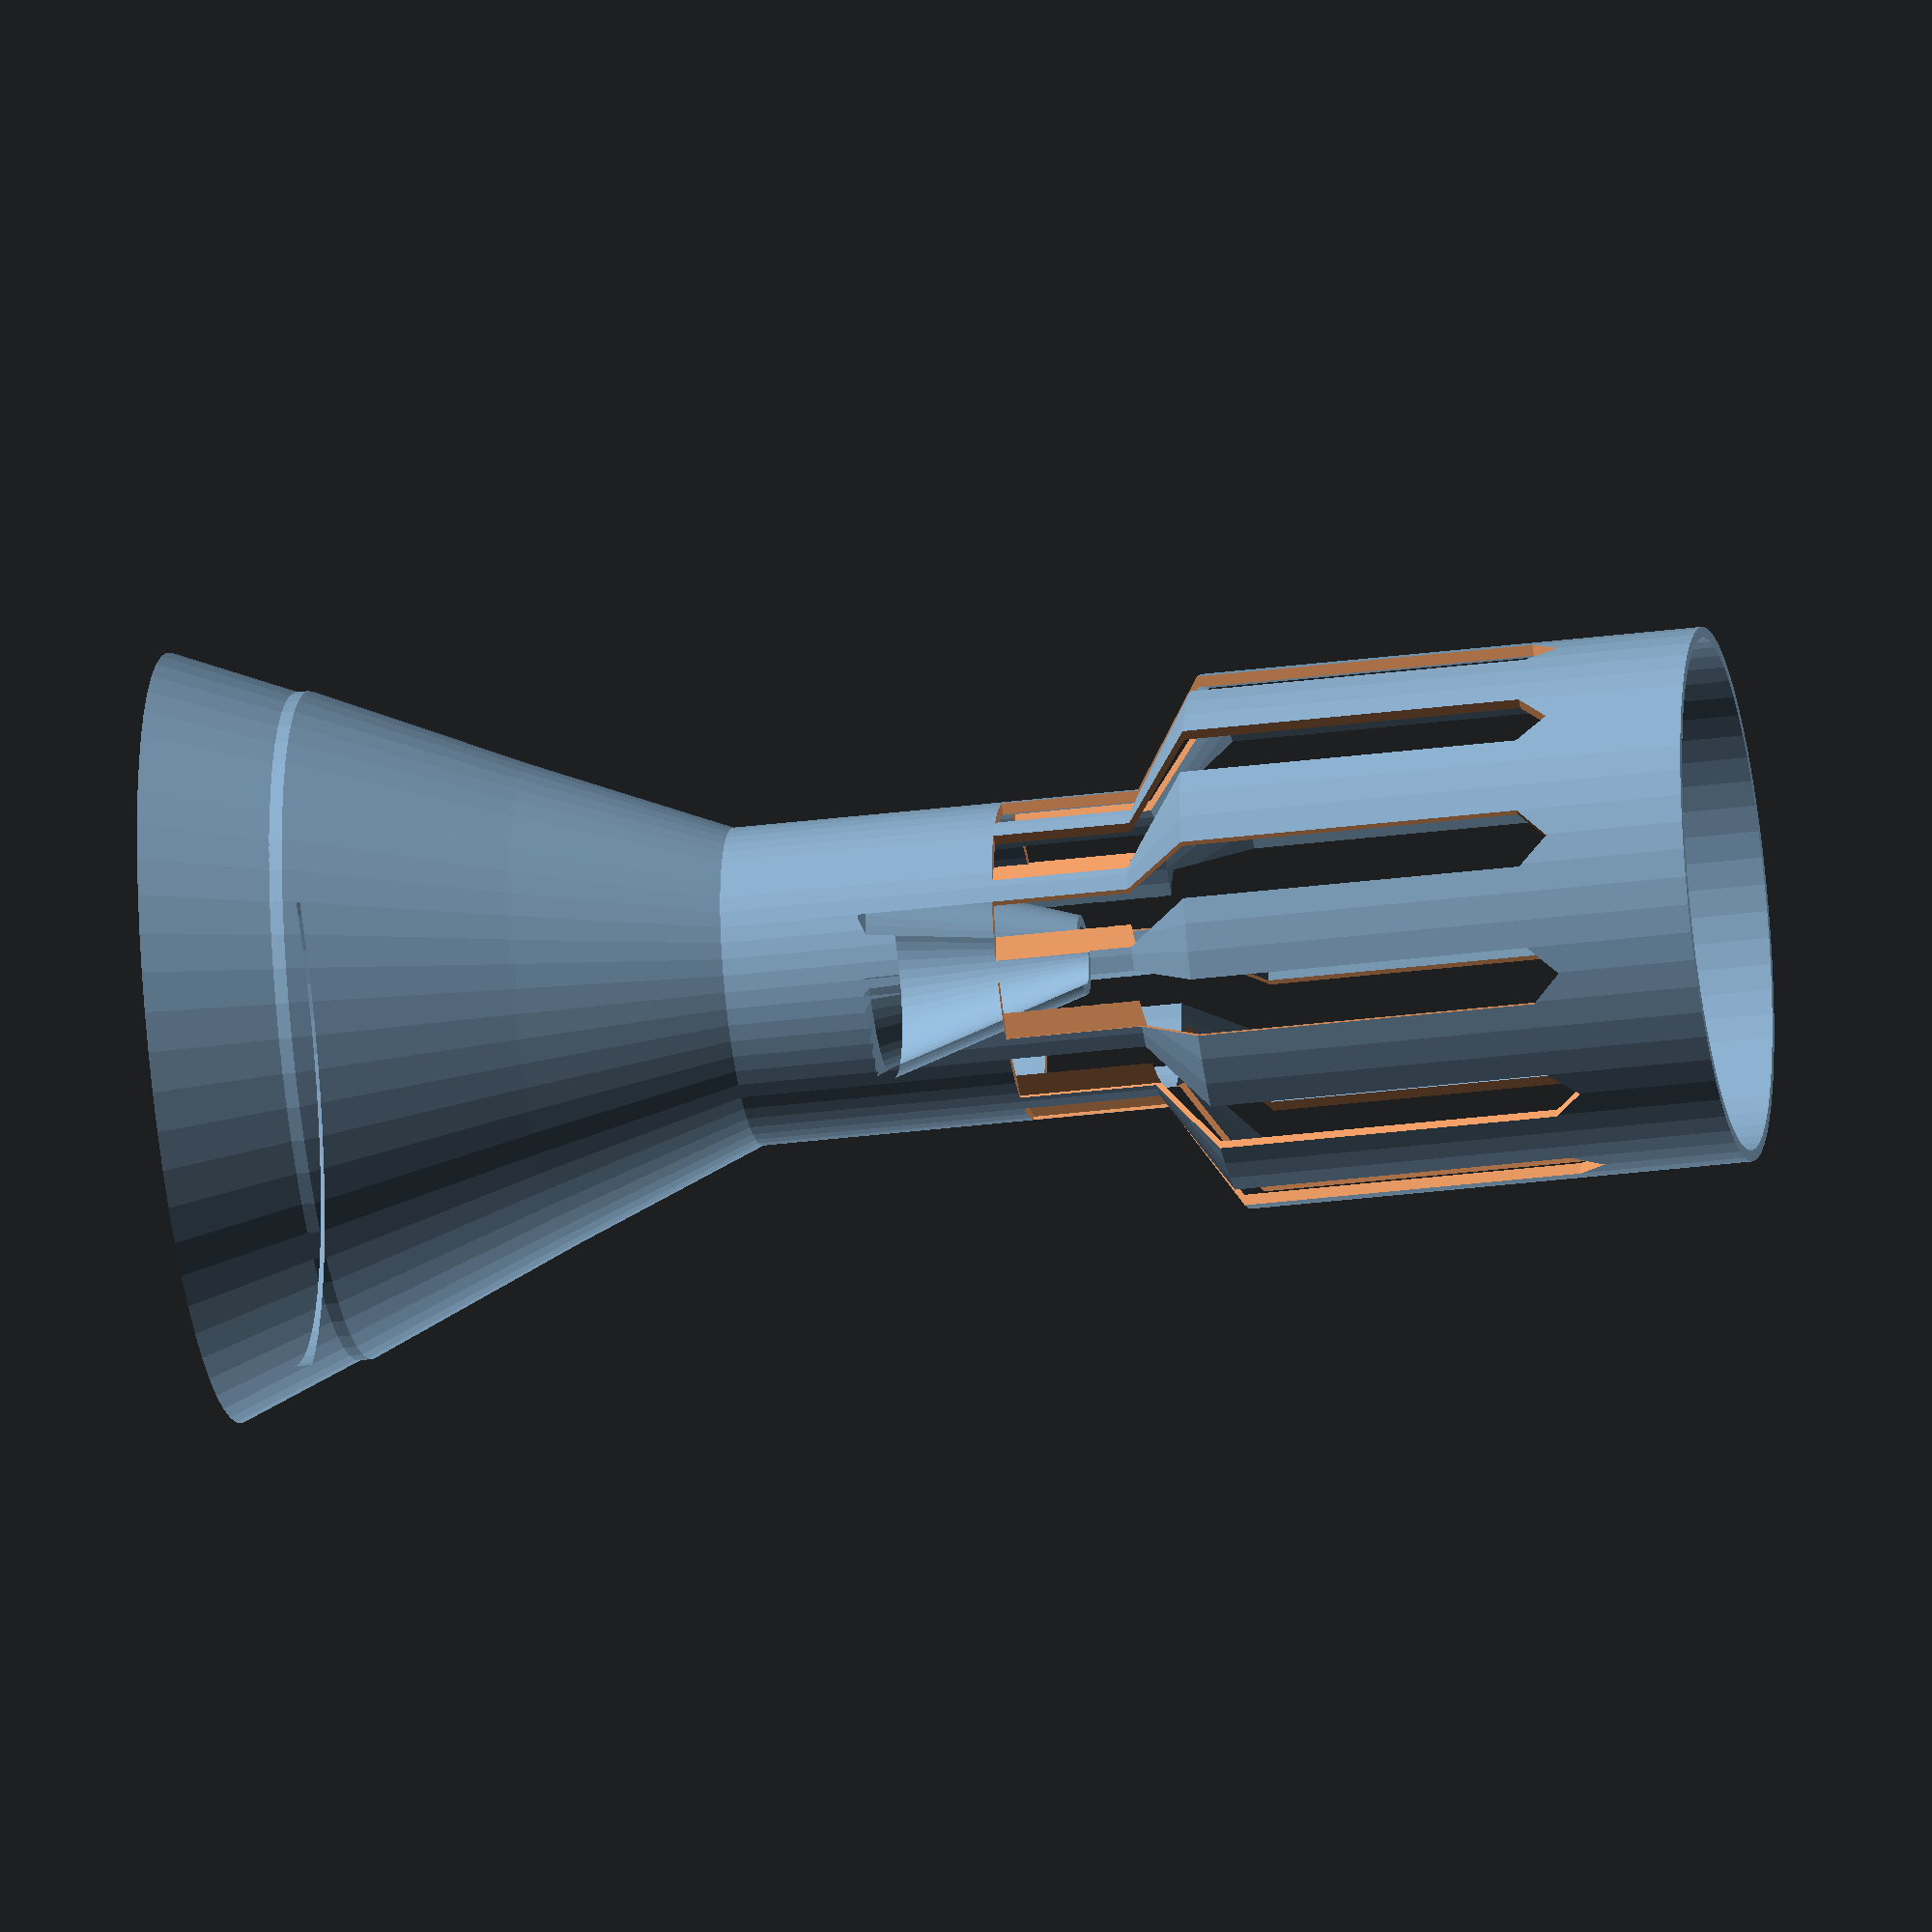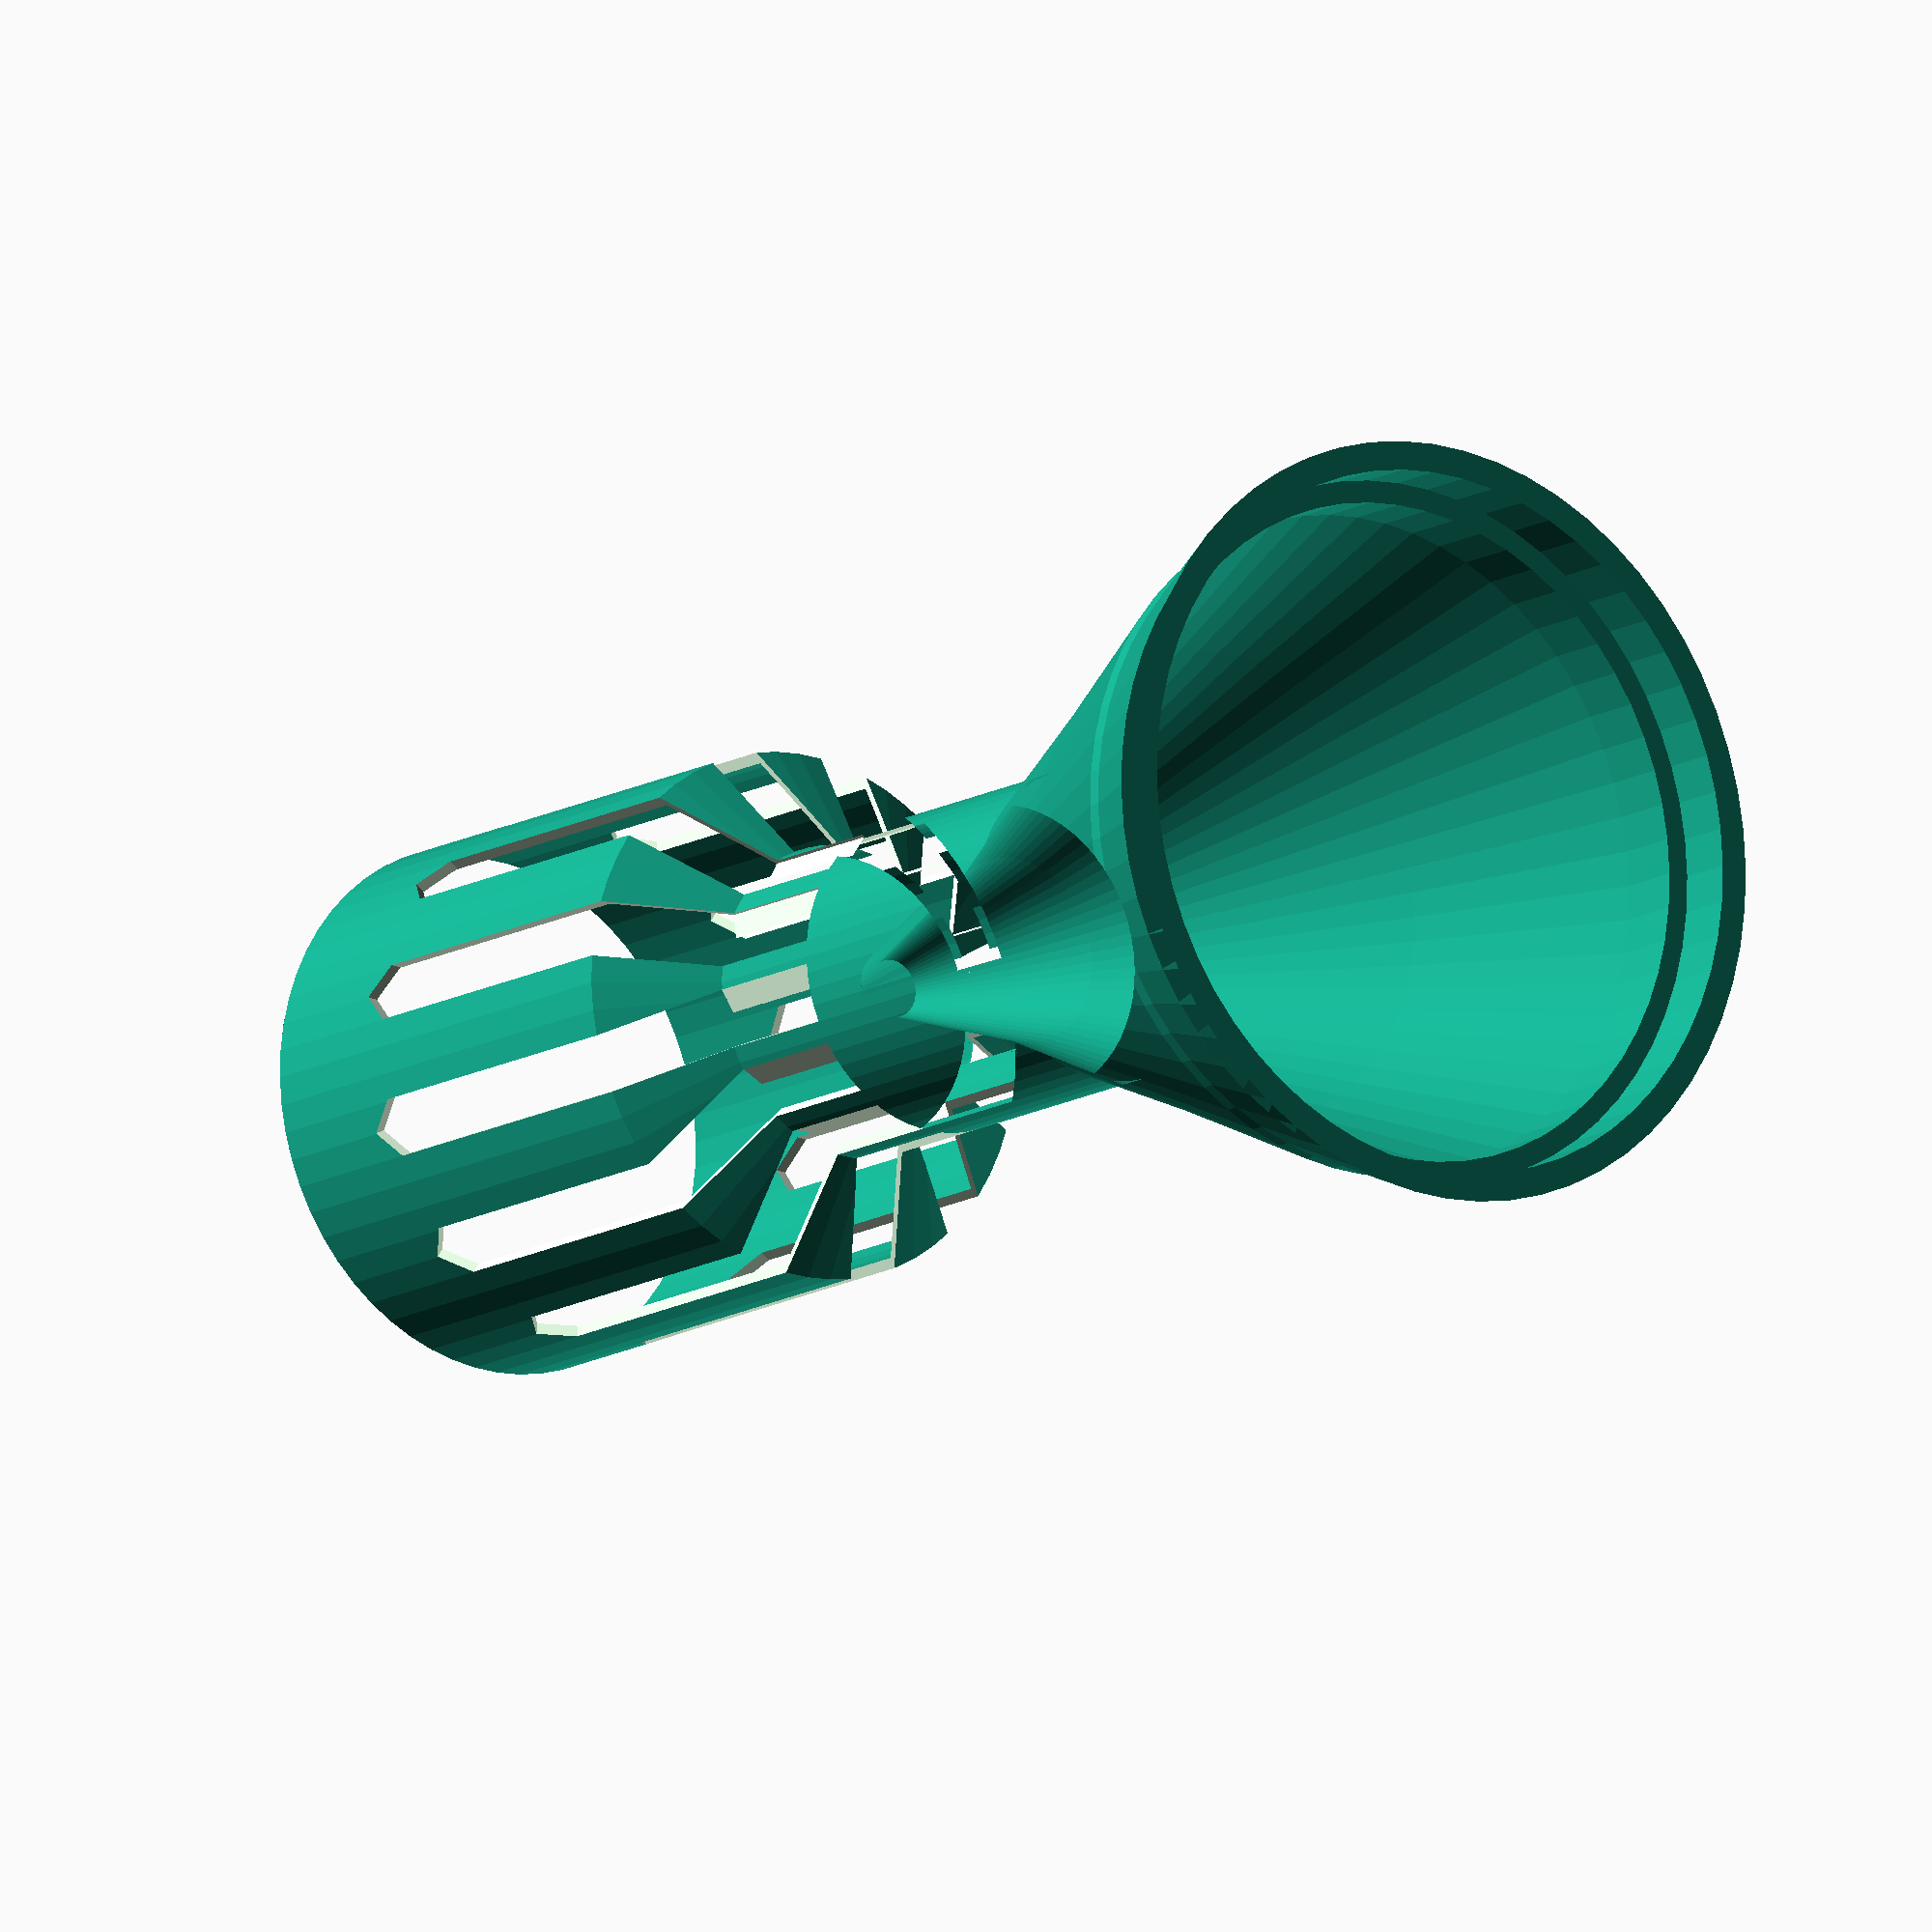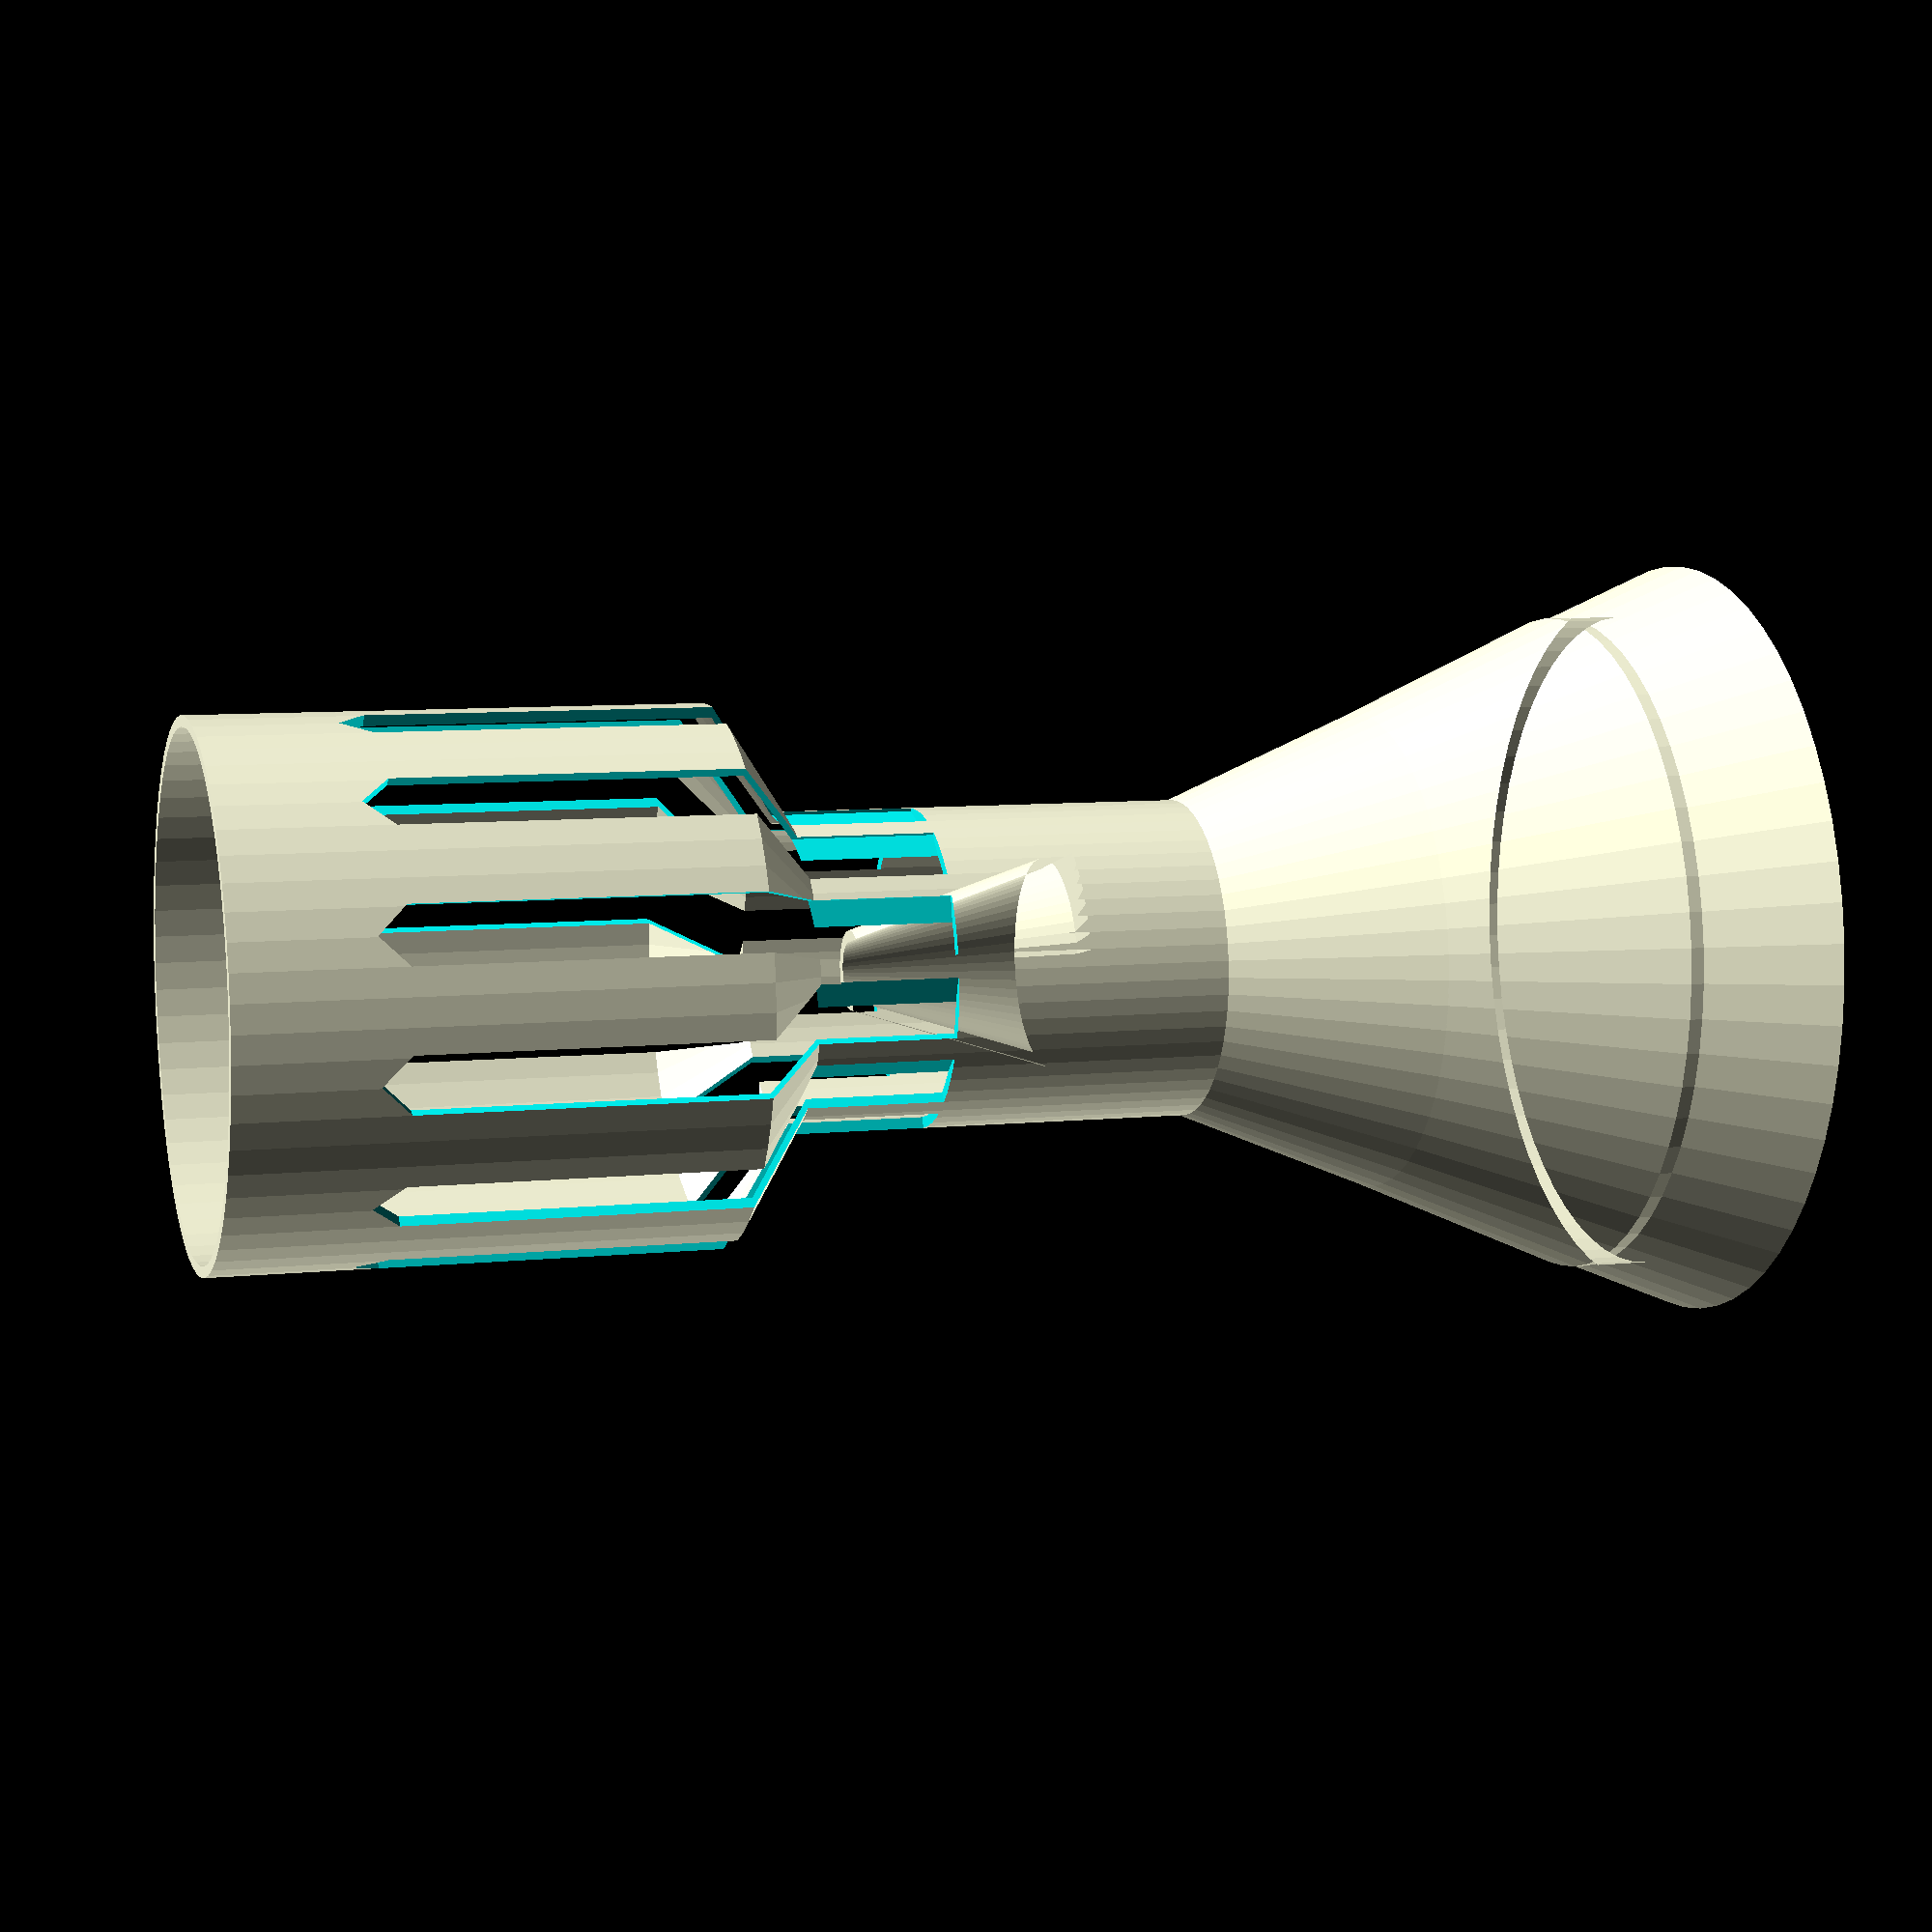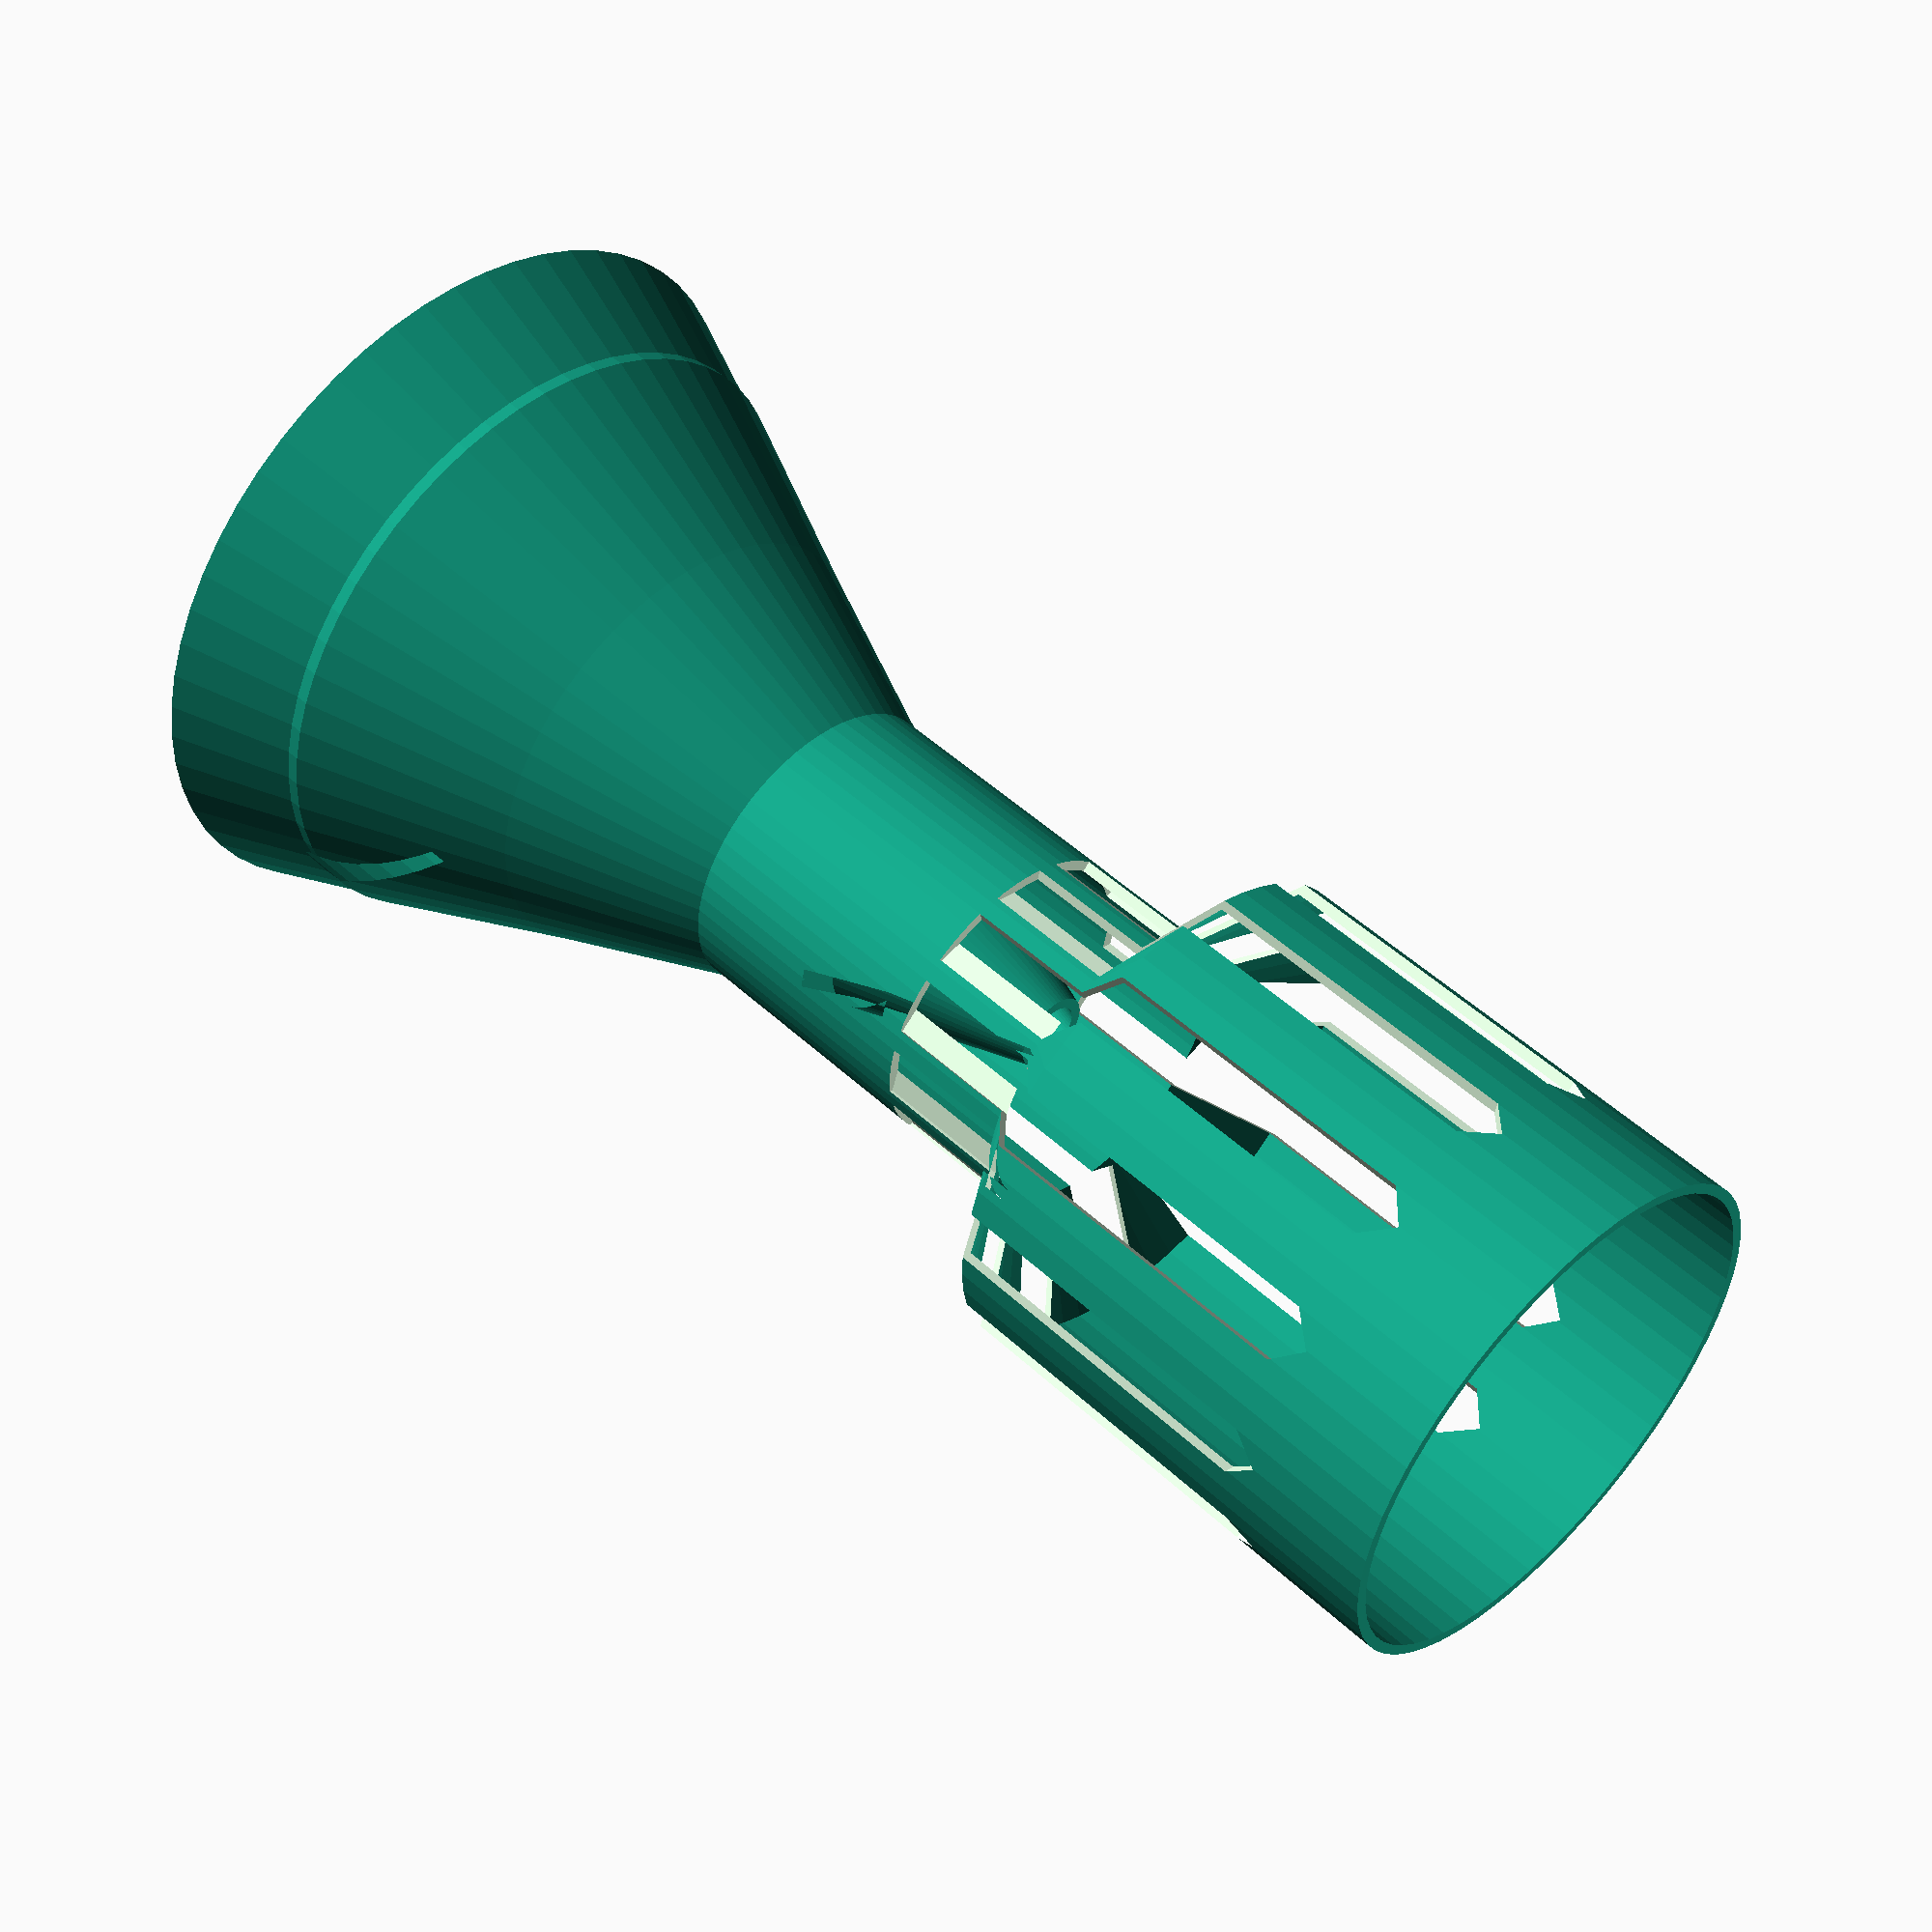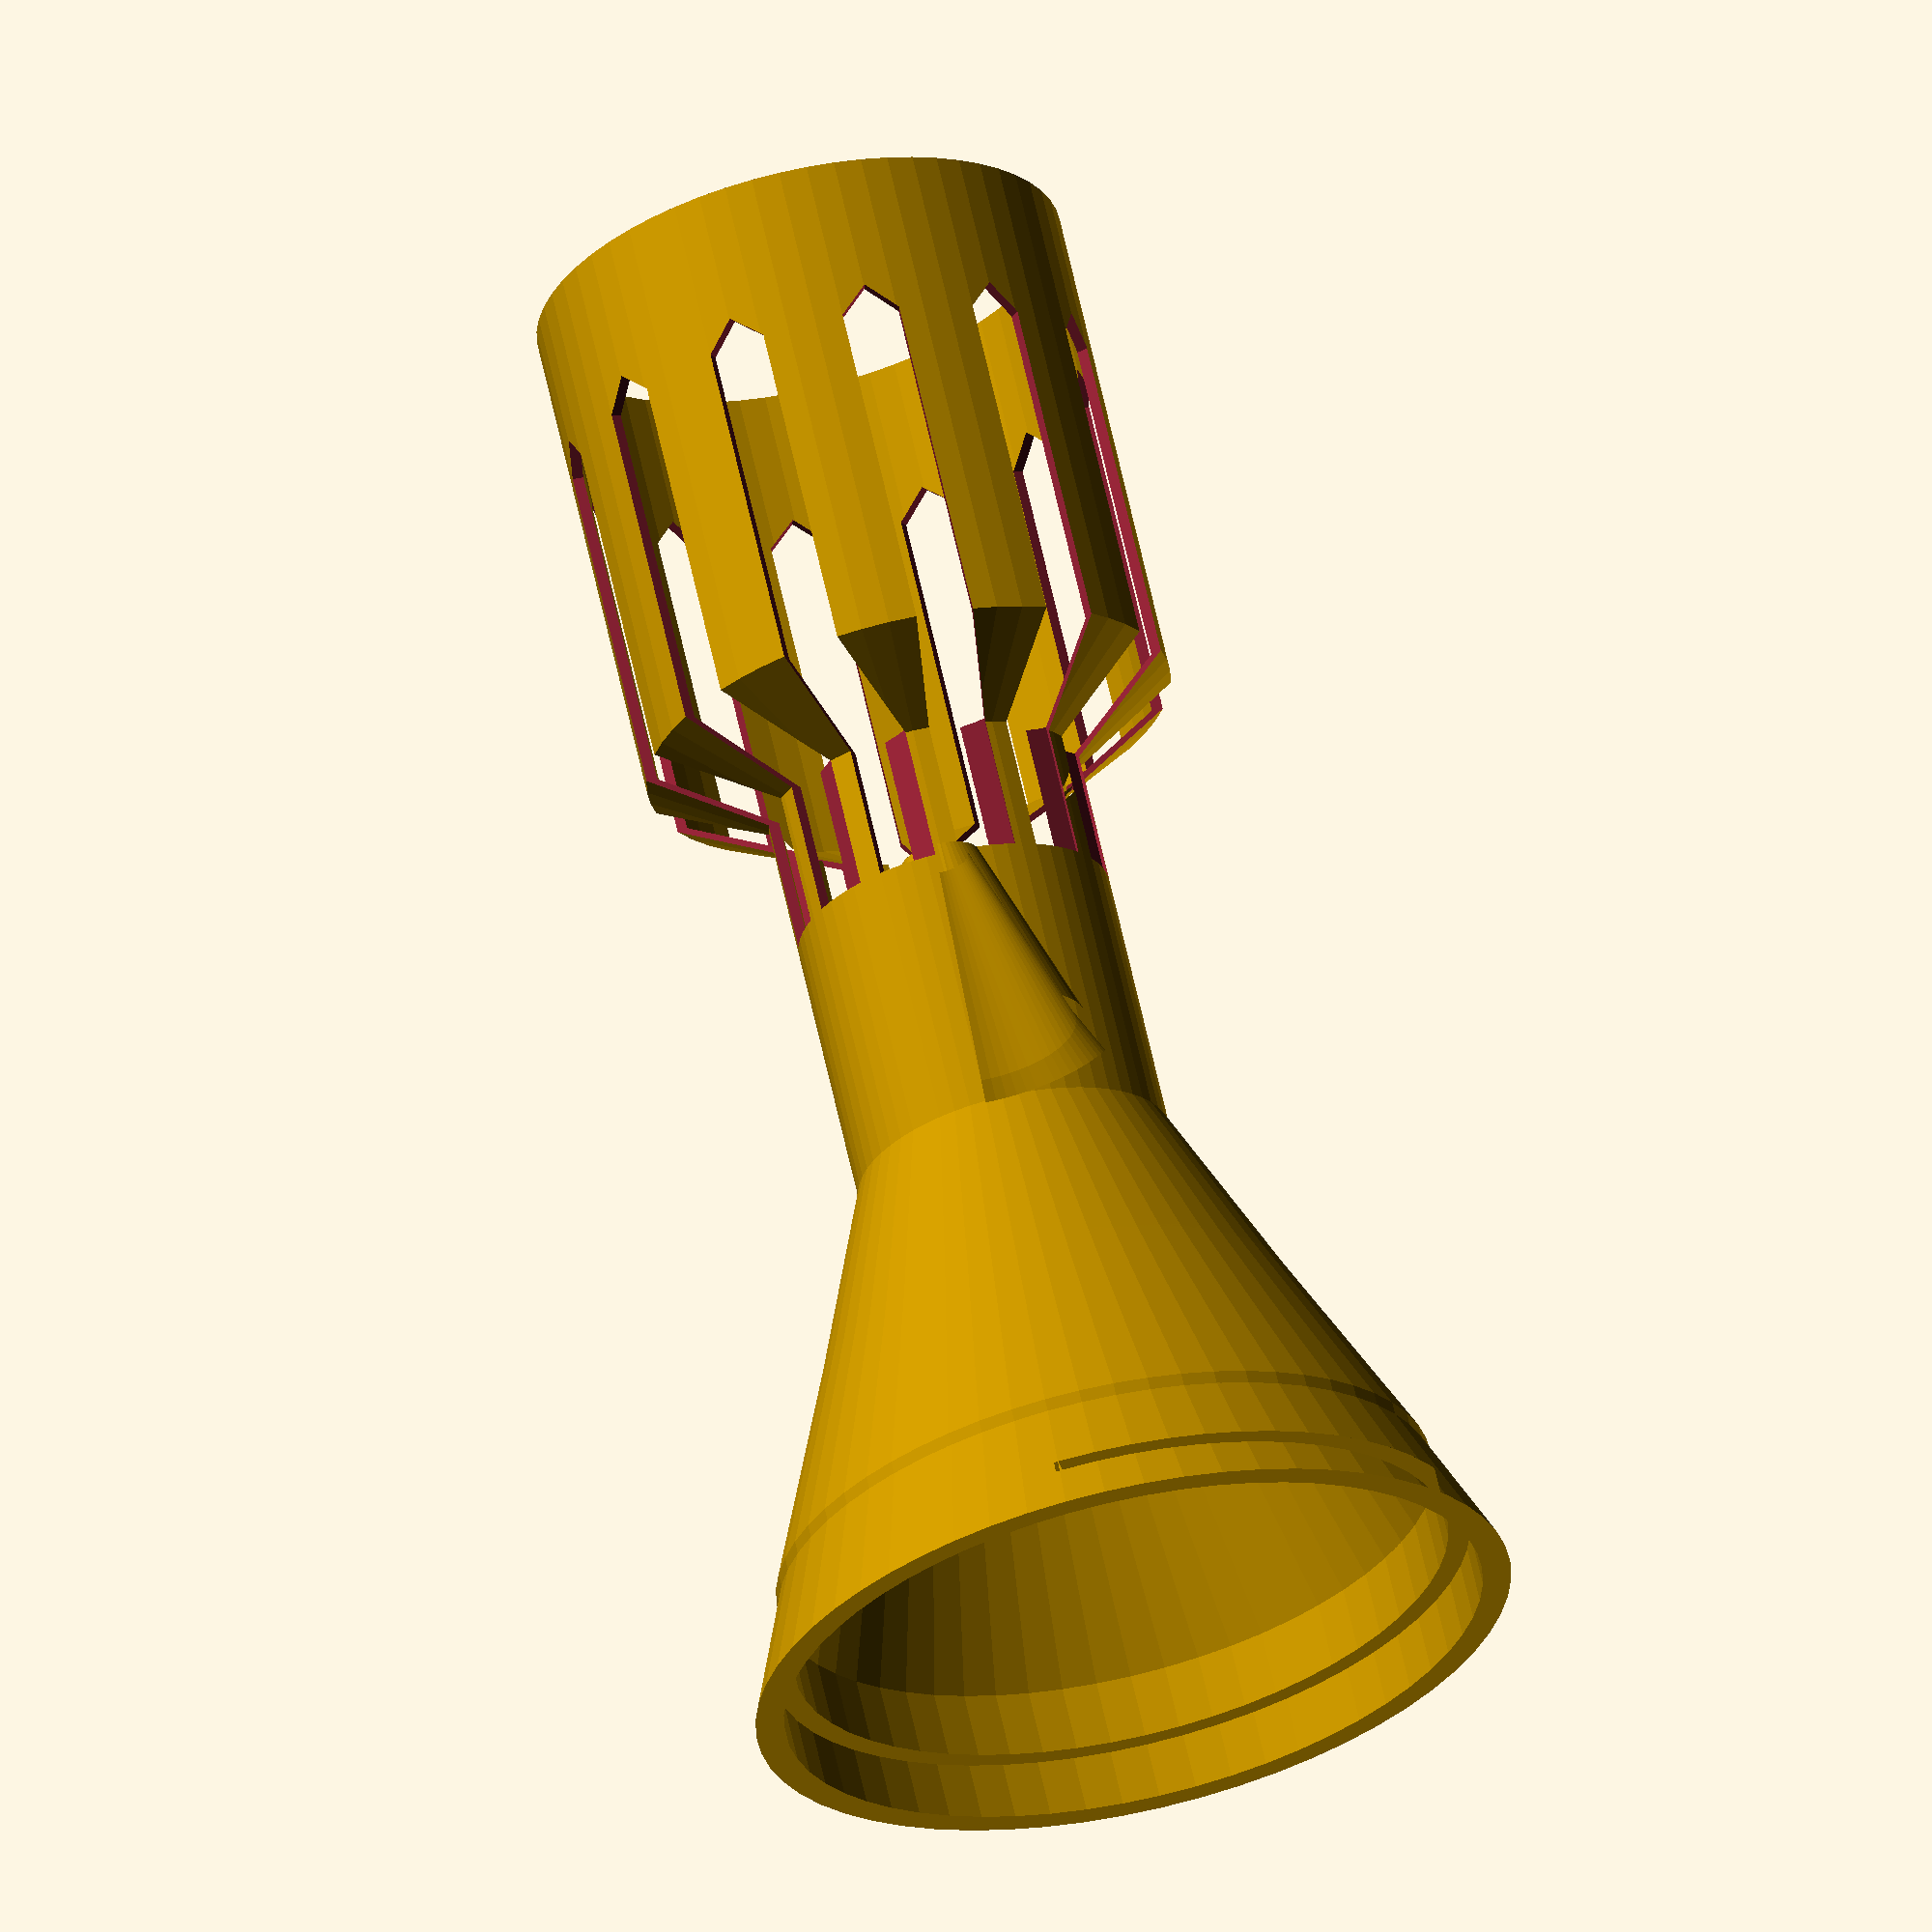
<openscad>
/* Funnel for filling kombucha bottles
*  File: komfun.scad
 * Author: deh
 * Latest edit: 201702121118
*/

$fn = 60;

// Thicknesses
lip = 4;
t1 = 1.5;
t2 = 1.5;

shrink = 1.03;	// Allowance for shrinkage

// radiuses
r1 = (95.8*shrink)/2;  // ID/2 for funnel
r1b= (89.8*shrink)/2;
r2 = (27.5-t1)/2; // ID/2 of bottle top
r3 = 4;
r4 = 41/2; // Bottle dia/2 at shoulder
r5 = 71/2; // Bottle main diameter

// Lengths
l1 = 76;  
l1a = 8;
l1b = 11;
l2 = 28;
l3 = 38;
l4 = 10;
l5 = 70;

// Polygon points for cross-section
x1  = r1;	y1  = 0;
x1a = r1;	y1a = l1a;
x1b = r1b;	y1b = l1a;
x1c = r1b;	y1c = l1a+l1b;
x2  = r2;	y2  = l1+l1a+l1b;
x3  = r3;	y3  = l1+l1a+l1b+l2;
x4  = r3+t1;	y4  = l1+l1a+l1b+l2;
x5  = r2+t1;	y5  = l1+l1a+l1b;
x6  = r4;	y6  = l1+l1a+l1b;
x7  = r4;	y7  = l1+l1a+l1b+l3;
x8  = r5;	y8  = l1+l1a+l1b+l3+l4;
x9  = r5;	y9  = l1+l1a+l1b+l3+l4+l5;
x10 = r5+t2;	y10 = l1+l1a+l1b+l3+l4+l5;
x11 = r5+t2;	y11 = l1+l1a+l1b+l3+l4;
x12 = r4+t2;	y12 = l1+l1a+l1b+l3;
x13 = r4+t2;	y13 = l1;
x14 = r1+lip;	y14 = 0;

module shell()
{
  rotate_extrude(angle=360)
  {
   polygon(points = [
     [x1,y1], 
     [x1a,y1a],
     [x1b,y1b],
     [x1c,y1c],
     [x2,y2], 
     [x3,y3], 
     [x4,y4],
     [x5,y5], 
     [x6,y6], 
     [x7,y7], 
     [x8,y8], 
     [x9,y9], 
     [x10,y10], 
     [x11,y11], 
     [x12,y12], 
     [x13,y13], 
     [x14,y14] ]);
  }
}

module cutout()
{
   cw = 8;  	ch = 80;
   cx1 = 0;	cy1 = 0;
   cx2 = cw;	cy2 = 0;
   cx3 = cw;	cy3 = ch - cw/2;
   cx4 = cw/2;  cy4 = ch;
   cx5 = 0;	cy5 = ch - cw/2;
 translate([0,-20,l1+l3+l4 -10])
 {  
   rotate([90,0,0])
   {
     linear_extrude(height = 35, center = false)
     {
      polygon( points = [
       [cx1, cy1],
       [cx2, cy2],
       [cx3, cy3],
       [cx4, cy4],
       [cx5, cy5]  ]);
     }
   }
 }
}
module manycuts()
{
      for (a = [0:30:359])
      {
// echo (a);
        rotate([0,0,a])
         cutout();
      }
}

module total()
{  
   difference()
   {
      shell();
      manycuts();
//cutout();
   }
}

total();

</openscad>
<views>
elev=212.0 azim=170.2 roll=259.9 proj=o view=wireframe
elev=13.7 azim=265.3 roll=142.2 proj=o view=solid
elev=172.4 azim=77.9 roll=106.7 proj=p view=solid
elev=309.5 azim=287.4 roll=315.2 proj=p view=wireframe
elev=295.1 azim=268.3 roll=167.5 proj=o view=wireframe
</views>
